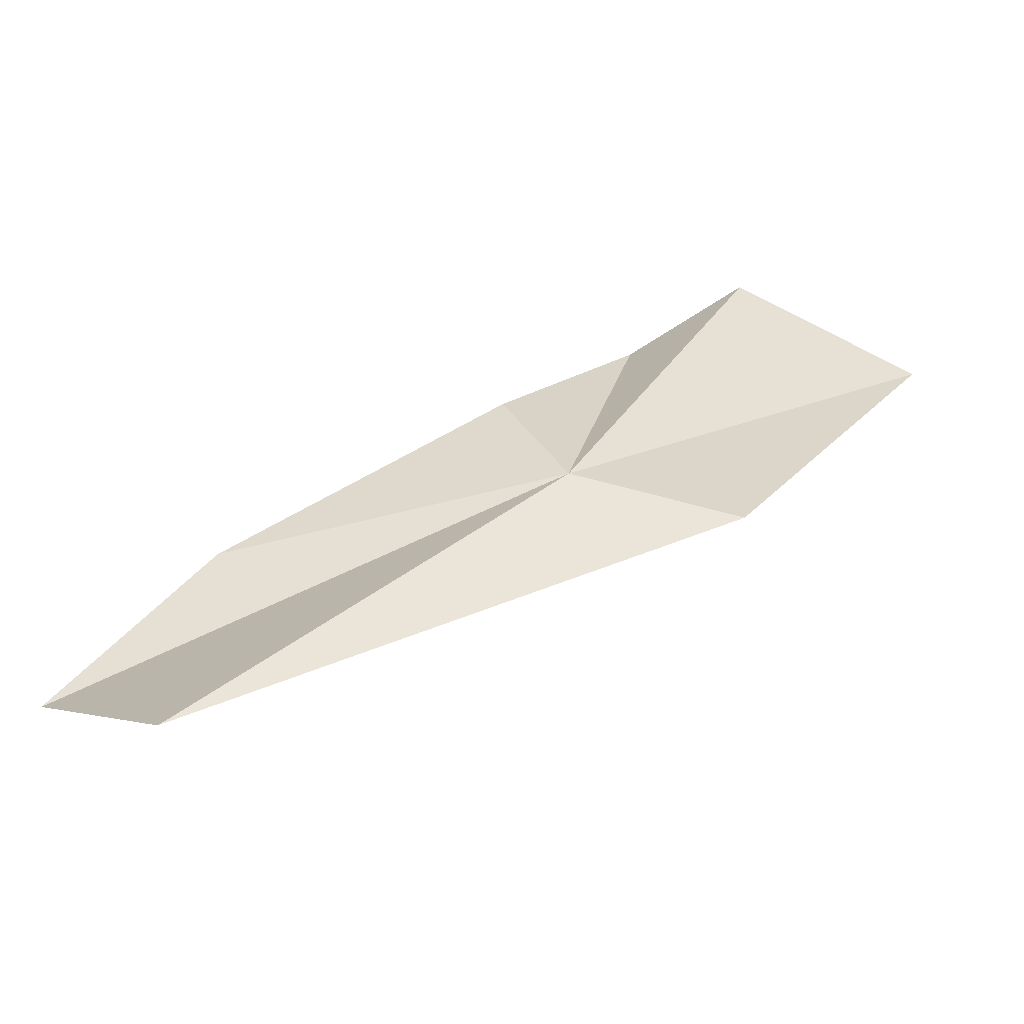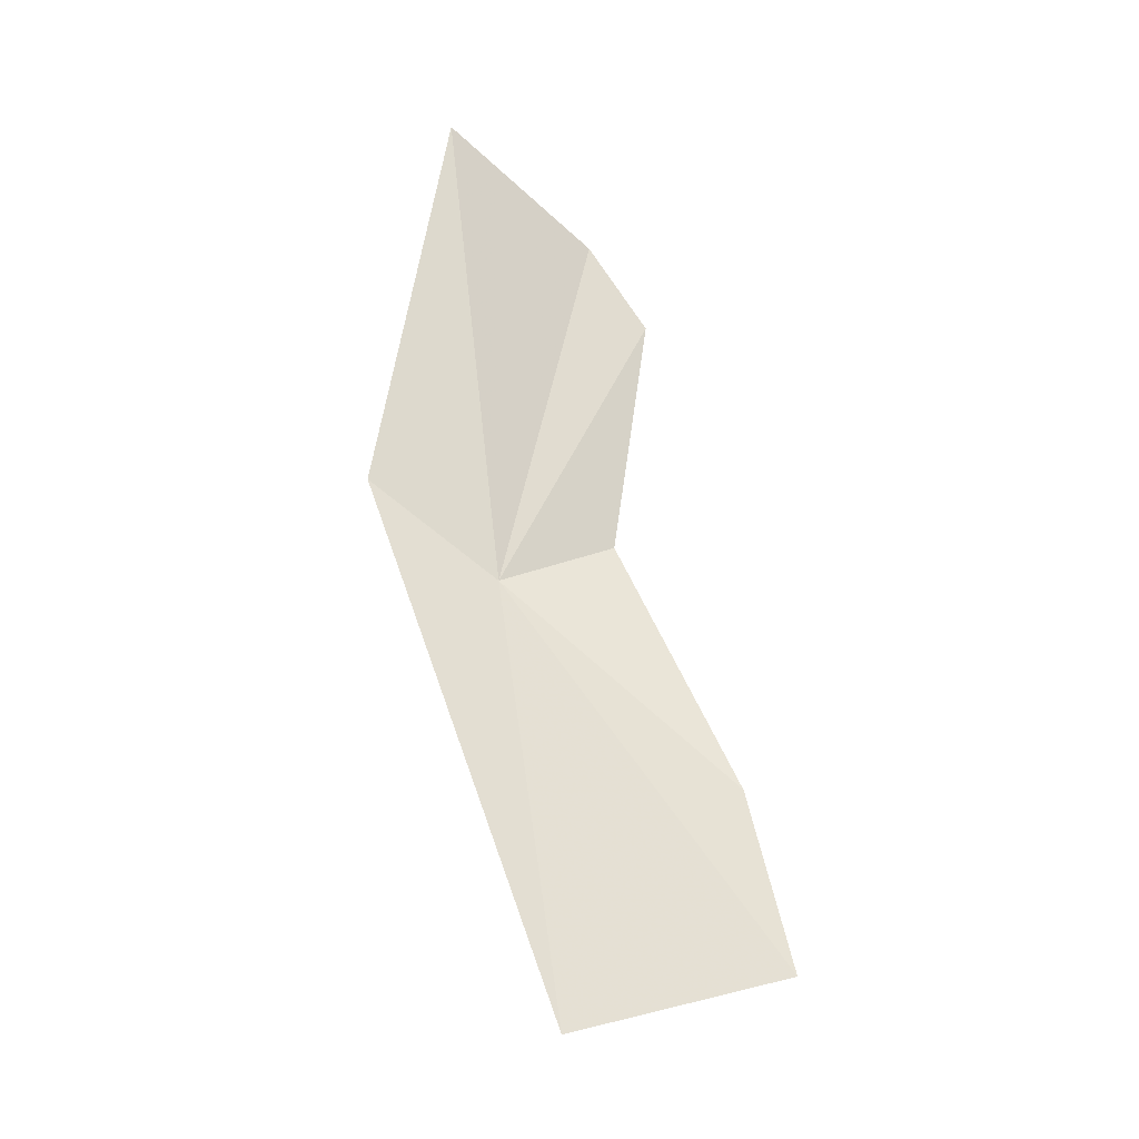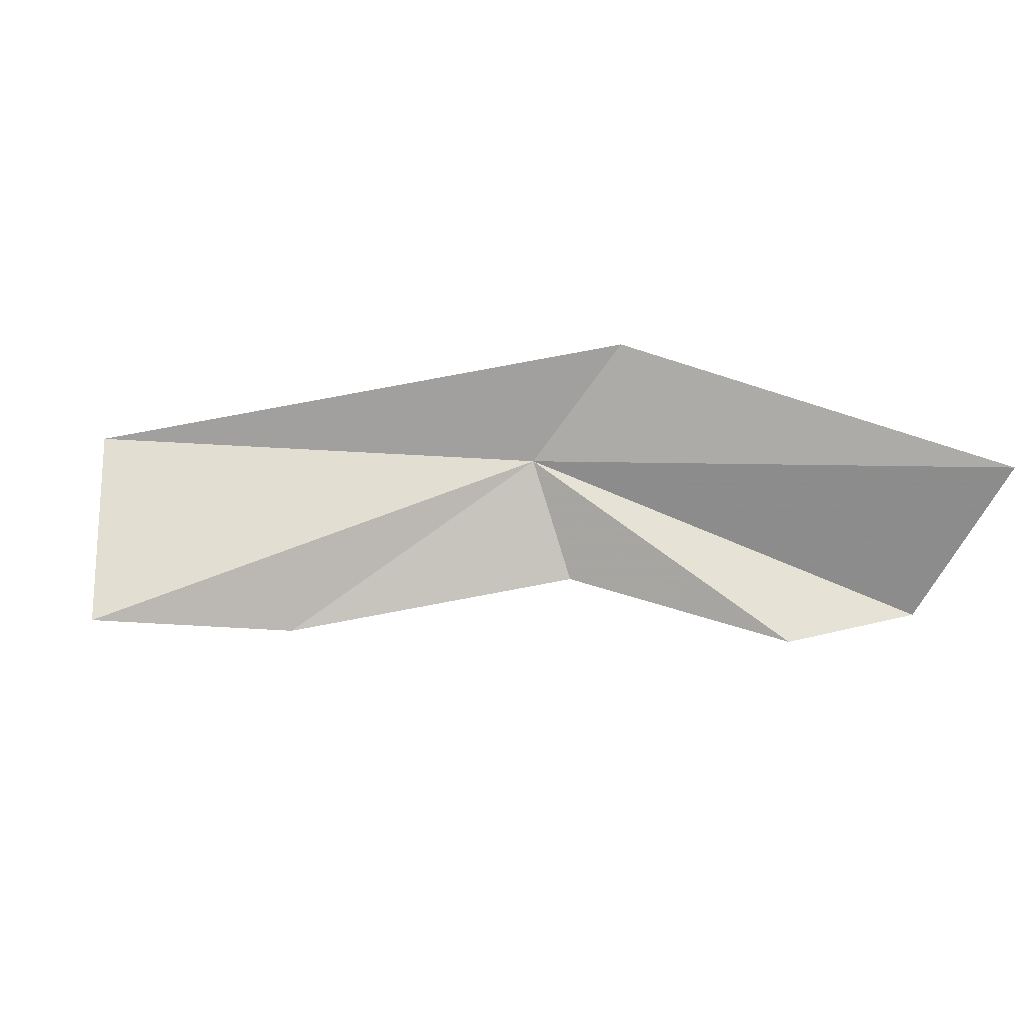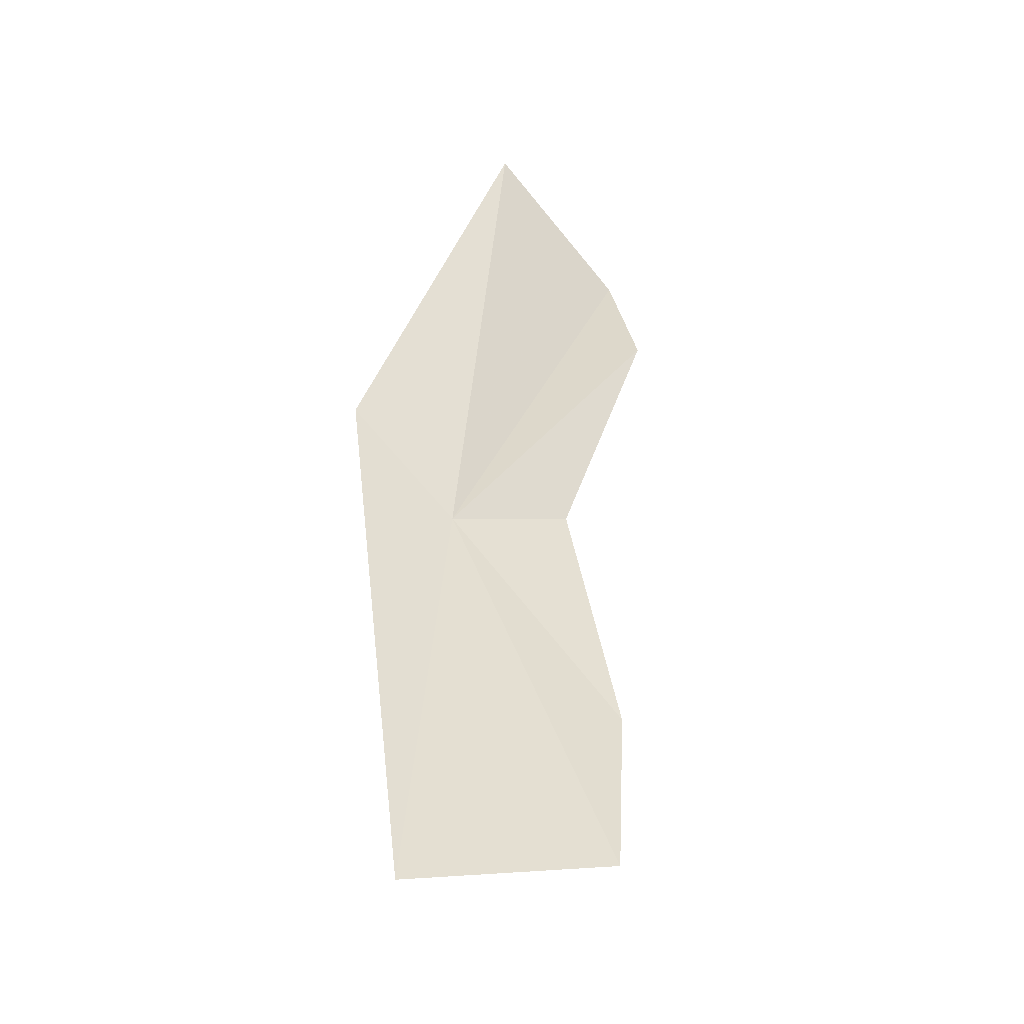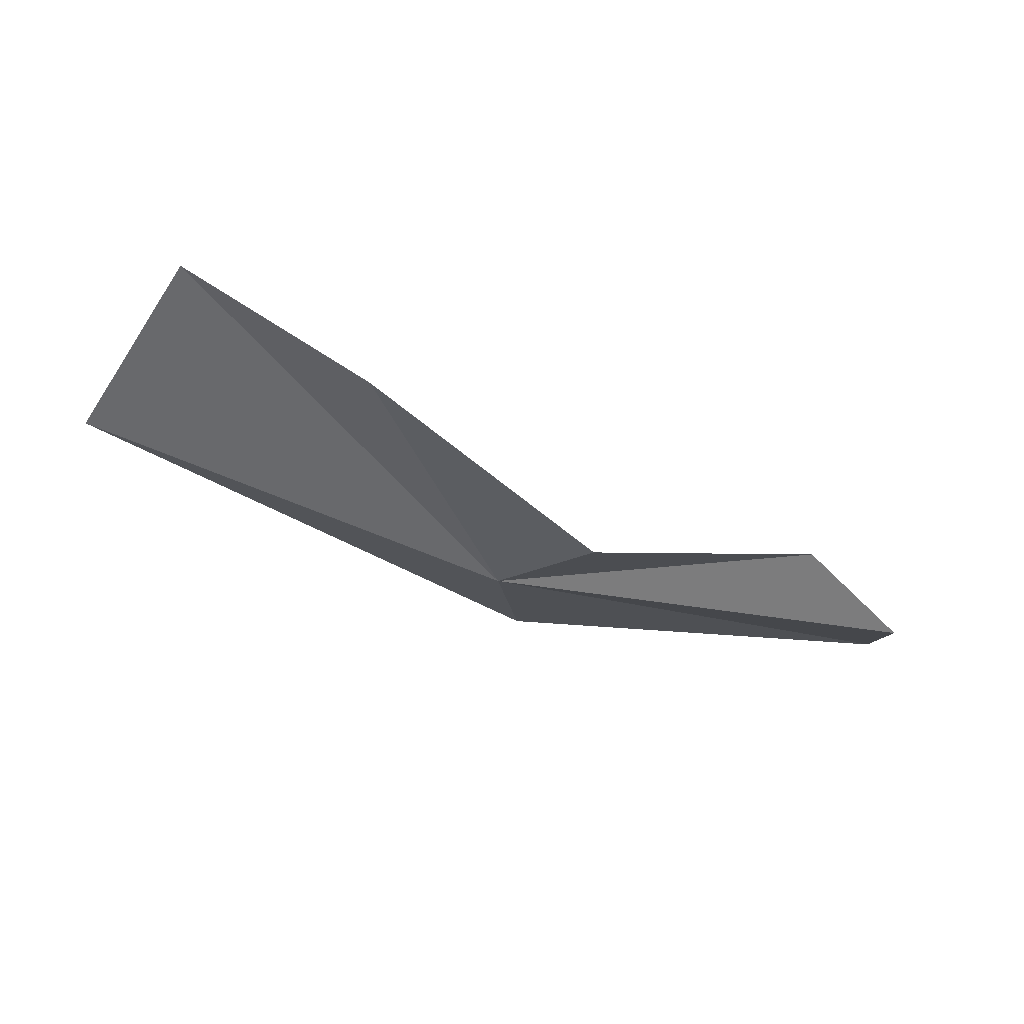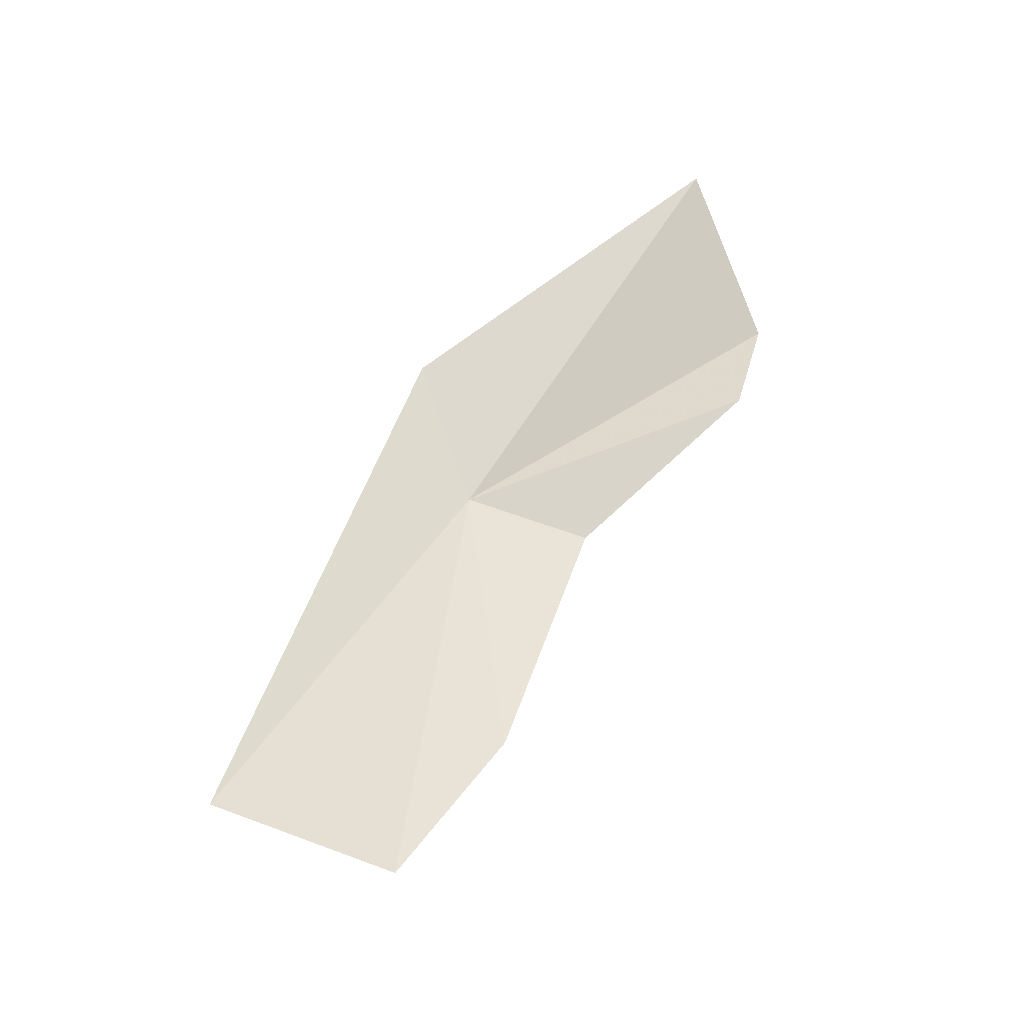
<metadata>
{"format":"obj","ext":"obj","renderer":"f3d","projection":"perspective","resolution":1024,"background":"white","views":[{"elev":-68.3,"azim":13.8,"up":"+Z"},{"elev":57.4,"azim":-142.1,"up":"+Y"},{"elev":76.5,"azim":-41.5,"up":"+Y"},{"elev":45.9,"azim":-129.2,"up":"+Y"},{"elev":-44.9,"azim":-73.4,"up":"+Y"},{"elev":47.8,"azim":-103.2,"up":"+Y"}]}
</metadata>
<code>
v 6.544 -1.532 36.51
v 8.117 -1.246 44.05
v 10.97 -1.771 45.55
v -4.166 -0.7436 32.59
v -0.7031 -1.809 35.75
v -1.089 -1.443 29.02
v 9.811 0.0699 36.03
v 14.47 1.006 44.63
v 5.366 -2.384 39.23
f 1 3 2
f 1 5 4
f 1 4 6
f 1 7 8
f 1 2 9
f 1 9 5
f 1 6 7
f 1 8 3

</code>
